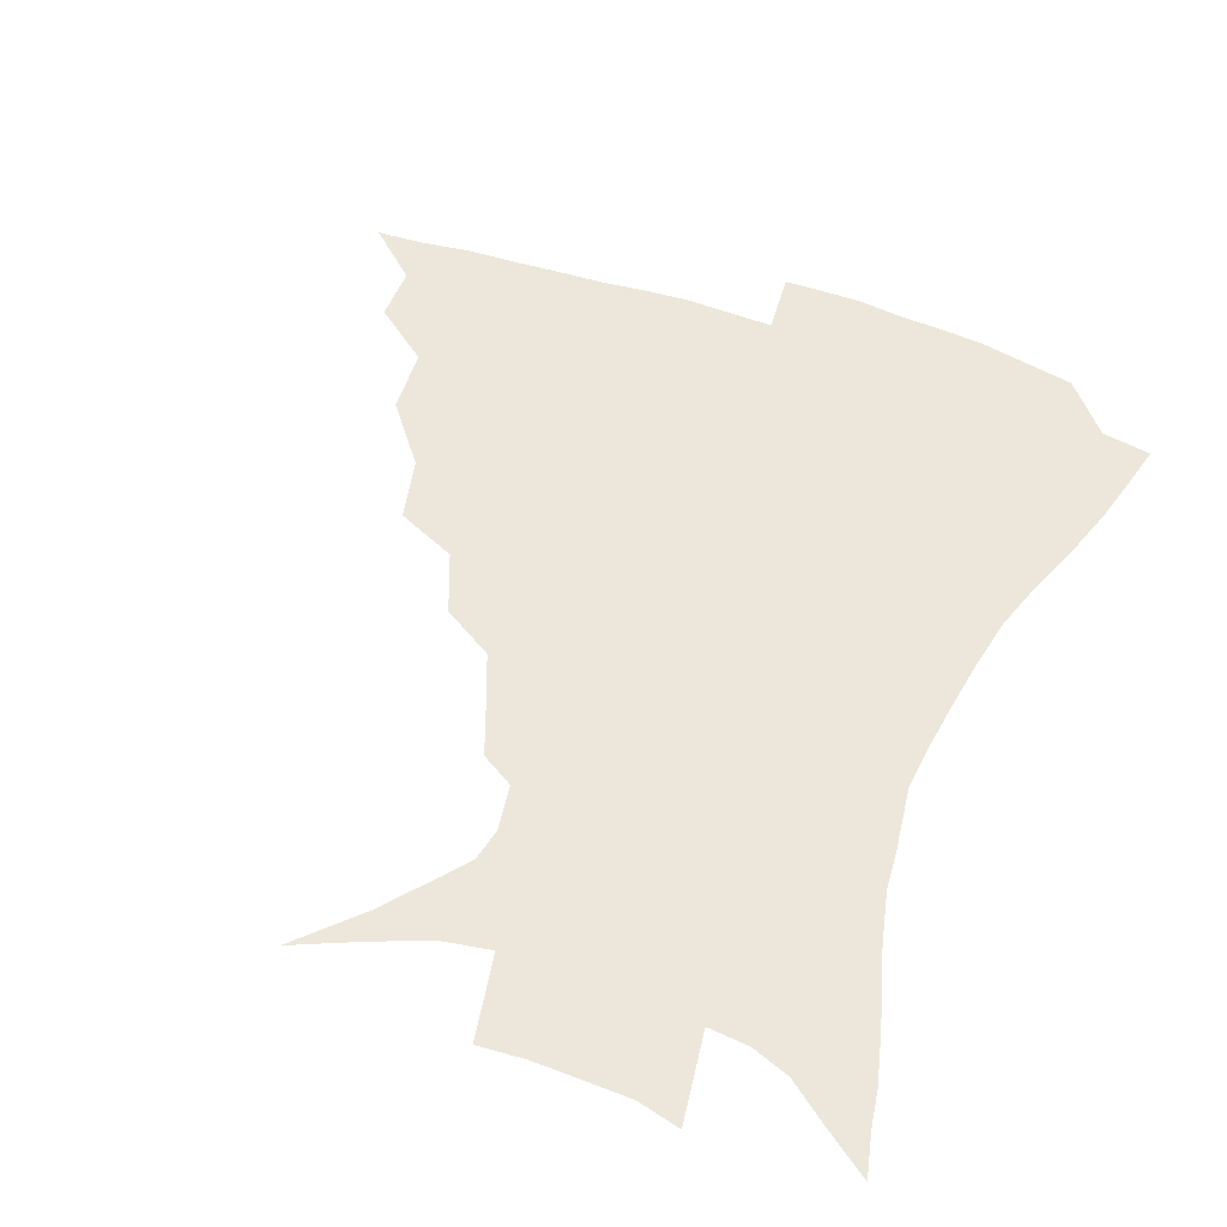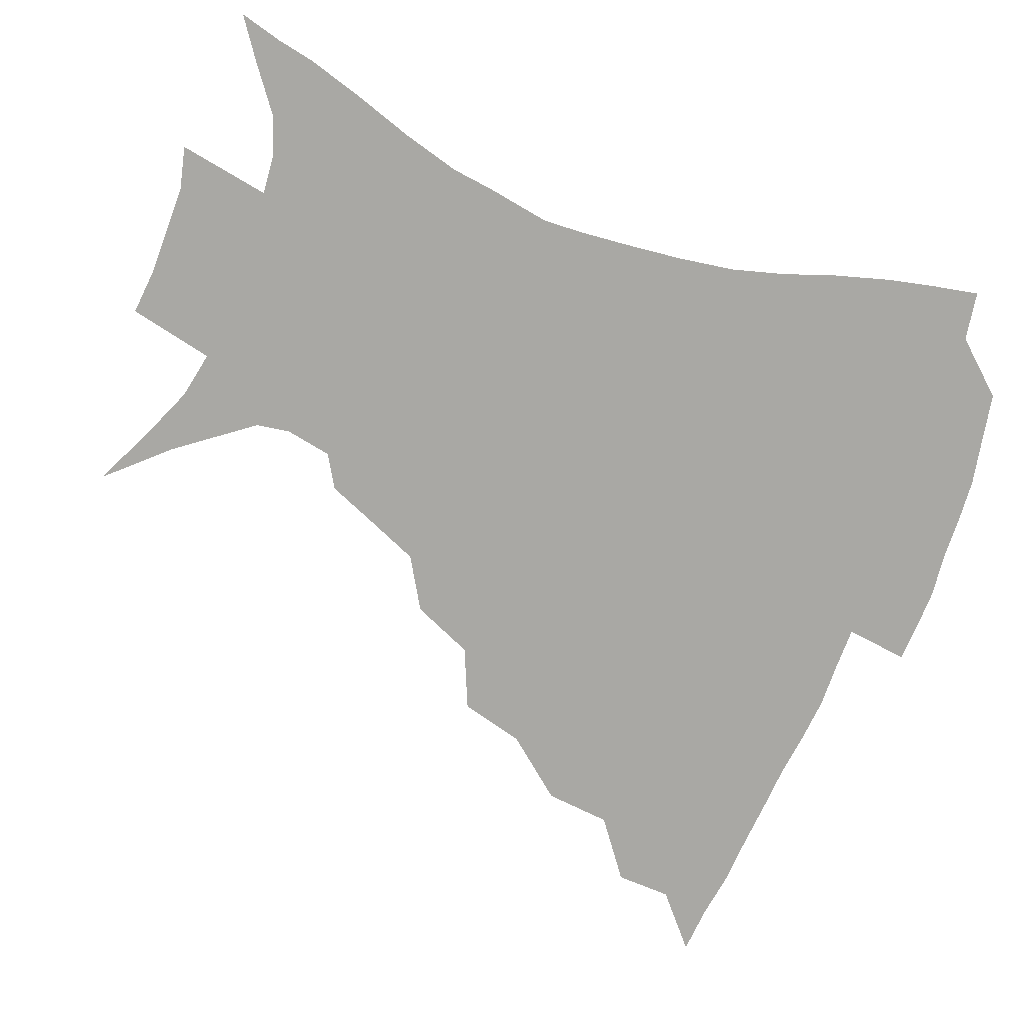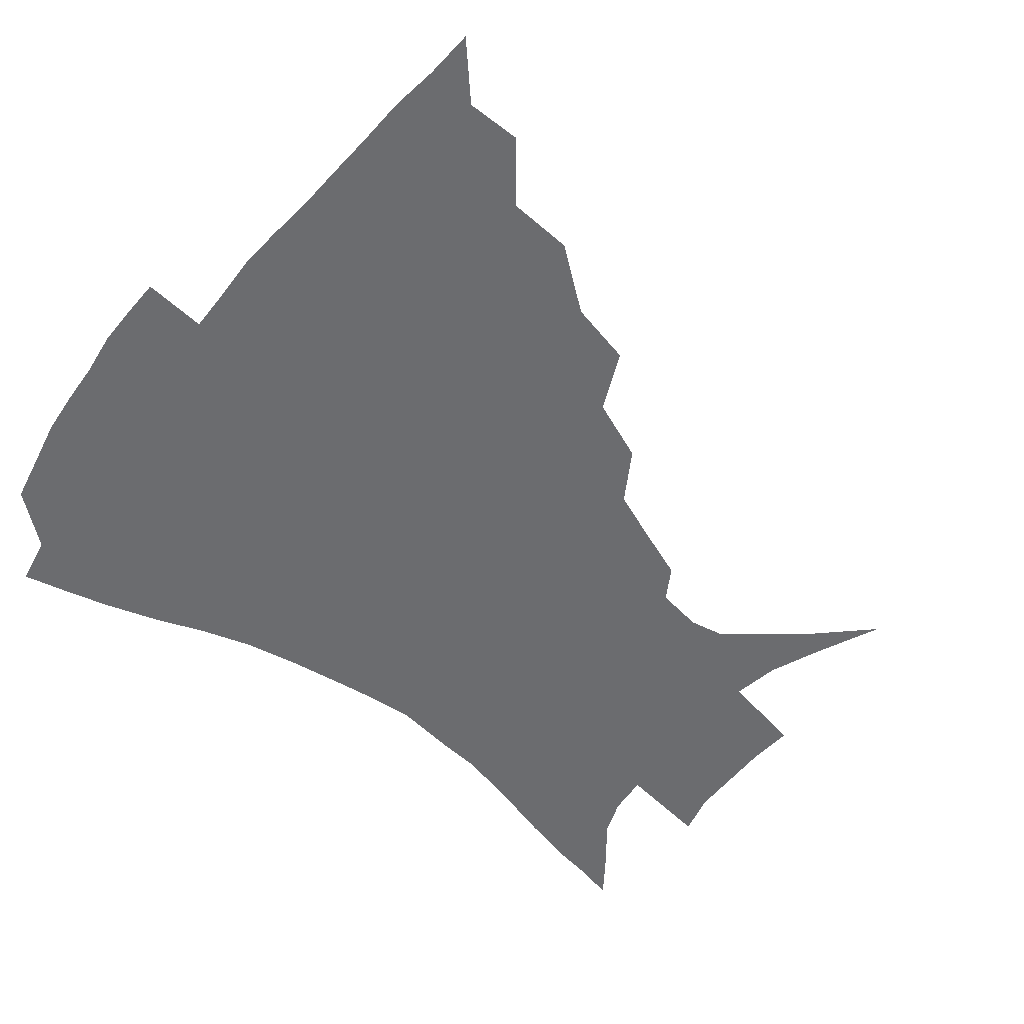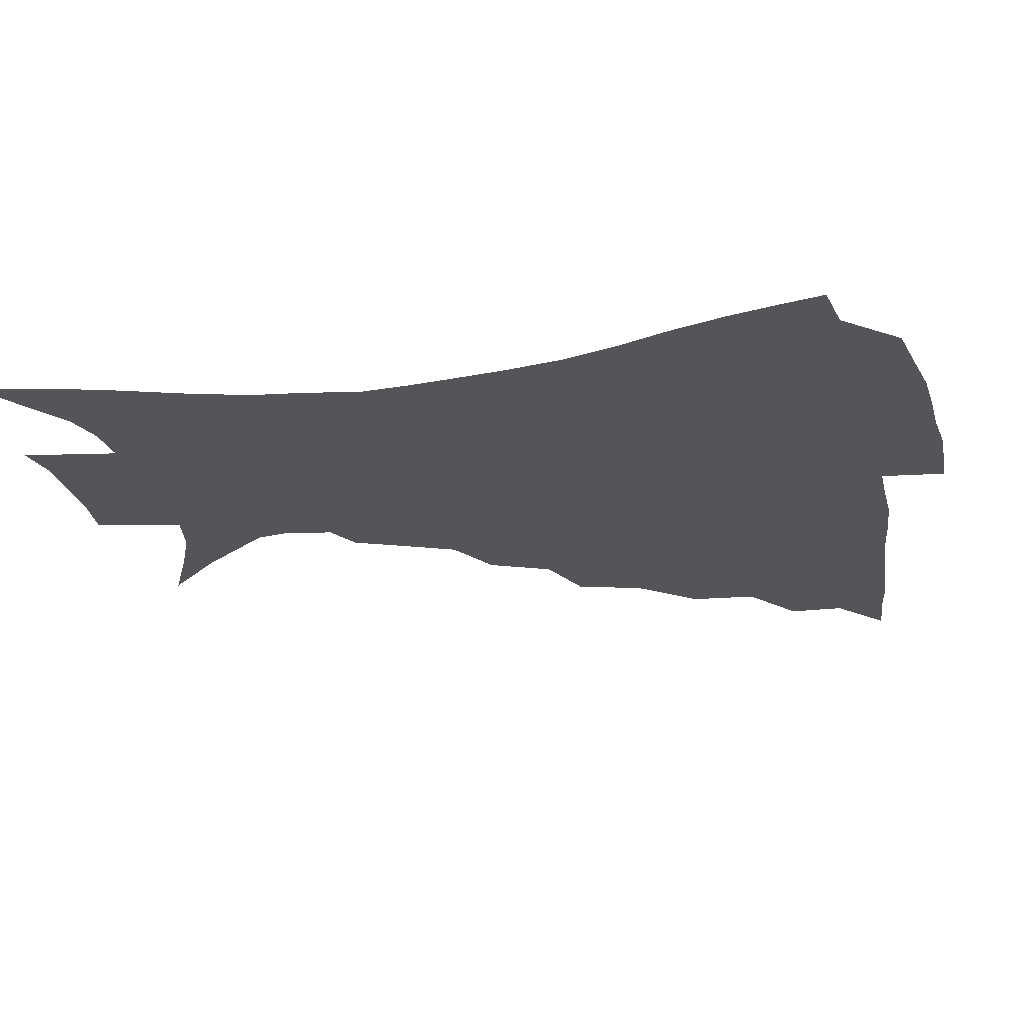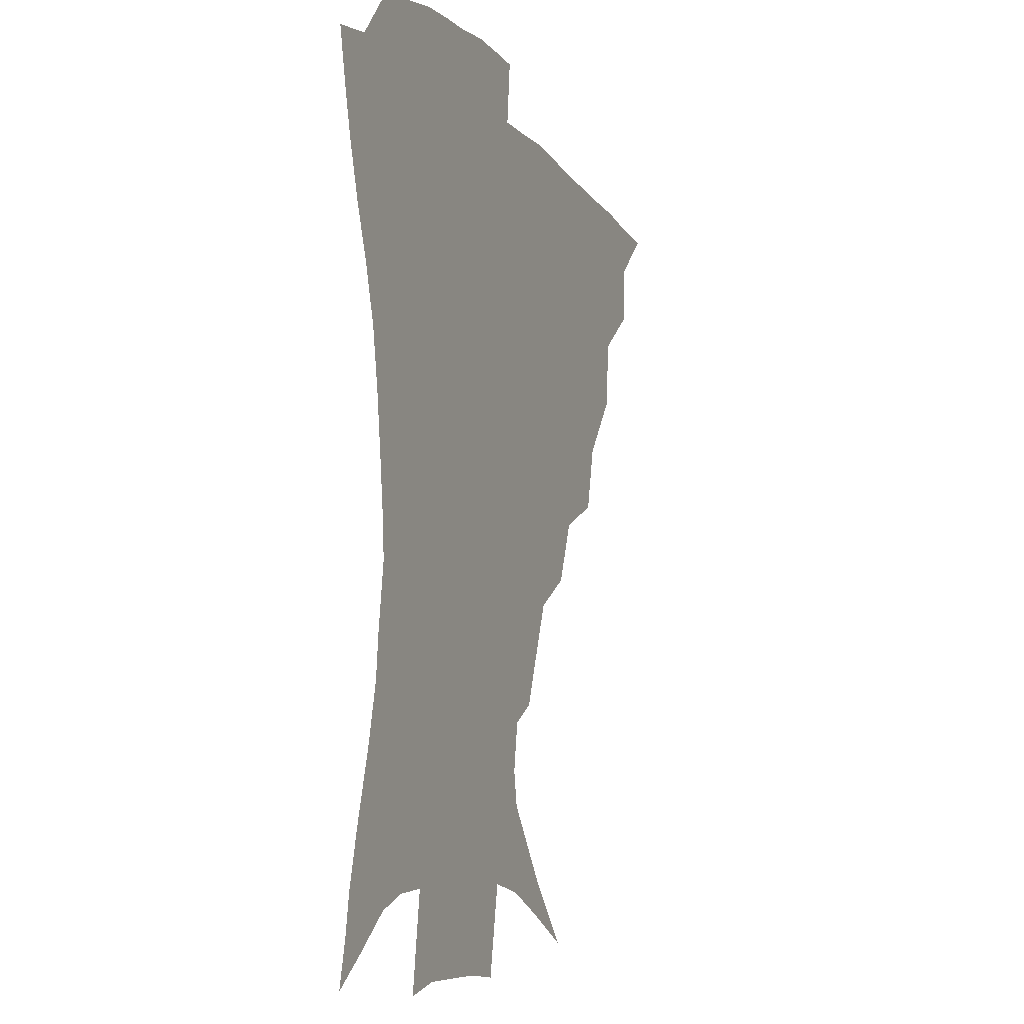
<metadata>
{"format":"obj","ext":"obj","renderer":"f3d","projection":"perspective","resolution":1024,"background":"white","views":[{"elev":51.4,"azim":21.3,"up":"+Z"},{"elev":-74.9,"azim":68.1,"up":"+Z"},{"elev":-53.7,"azim":-128.5,"up":"+Z"},{"elev":-24.3,"azim":101.4,"up":"+Z"},{"elev":-8.8,"azim":111.4,"up":"+Y"}]}
</metadata>
<code>
v 435.1 388.1 0
v 452.5 354.1 0
v 452.4 372.4 0
v 451.2 388.9 0
v 473.2 317.3 0
v 471.6 339.2 0
v 470.3 357.5 0
v 468.5 373.8 0
v 467.2 391 0
v 494.5 275.2 0
v 489.4 296.7 0
v 490.5 326.3 0
v 488.4 343.9 0
v 486.1 359.7 0
v 484.2 375.6 0
v 483.1 391.6 0
v 523 245.5 0
v 514.5 266.1 0
v 509.5 289.9 0
v 508.5 315.1 0
v 505.6 330.5 0
v 503.5 346.2 0
v 501.9 361.4 0
v 500.5 376.6 0
v 498.8 392.5 0
v 553.8 200.4 0
v 547.9 215.5 0
v 540.2 234.9 0
v 532.3 258.9 0
v 527.2 281 0
v 524 299.7 0
v 522.5 319.3 0
v 520.3 333.7 0
v 518.3 348.1 0
v 516.8 362.8 0
v 515.5 377.8 0
v 514.3 393.2 0
v 526.9 121.8 0
v 545.7 141.5 0
v 565.3 166.6 0
v 567.4 178 0
v 564.8 193.7 0
v 559.7 210.4 0
v 554 229.7 0
v 548.1 245.9 0
v 543.1 270.8 0
v 539.7 287.5 0
v 537.5 304.8 0
v 536.1 321.4 0
v 534.6 335.7 0
v 532.7 349.5 0
v 531.6 363.9 0
v 530.6 378.8 0
v 529.4 394.8 0
v 549 131.8 0
v 565.8 153.6 0
v 573.8 170 0
v 574 186.6 0
v 571 206.2 0
v 566.7 222.5 0
v 562.1 236 0
v 557.9 257.9 0
v 554.3 275.2 0
v 552.2 293 0
v 551 309.5 0
v 549.8 324 0
v 549 337.4 0
v 548.1 351 0
v 546.2 364.9 0
v 545.9 379.1 0
v 544.3 395.8 0
v 566.3 138.8 0
v 579.5 160.7 0
v 582.3 176.6 0
v 581.1 195.1 0
v 578.7 213.5 0
v 574.8 228.8 0
v 571.3 245.1 0
v 568.5 265.2 0
v 566.2 281.5 0
v 564.8 296.8 0
v 563.7 311.1 0
v 562.6 324.3 0
v 563.7 340.1 0
v 562.5 352.2 0
v 562.2 365.1 0
v 560.4 379.7 0
v 559.4 395.1 0
v 582.2 141.6 0
v 590.1 165.5 0
v 590.6 184.1 0
v 588.4 198.9 0
v 587.4 217.3 0
v 583.3 234.5 0
v 581.4 249.7 0
v 579 270.6 0
v 577.7 283.2 0
v 576.8 298.8 0
v 577 314.4 0
v 576.2 326.7 0
v 576.3 339.8 0
v 575.9 352.5 0
v 575.6 365.6 0
v 574.9 379 0
v 573.7 394.8 0
v 571.6 415.7 0
v 587.9 112.7 0
v 595.8 147.1 0
v 599.2 166.4 0
v 598.7 185.2 0
v 598.4 190.5 0
v 595 220.6 0
v 593 233.7 0
v 590.9 255.9 0
v 589.8 271.4 0
v 589.3 286.9 0
v 589 300.9 0
v 589.3 315.5 0
v 589.7 328.6 0
v 589.4 340.2 0
v 589.8 353.1 0
v 589.3 366 0
v 588.4 380.2 0
v 587 396.7 0
v 584.5 416 0
v 603.2 113.9 0
v 607.2 146.7 0
v 608.7 168.9 0
v 607.8 185.8 0
v 606.4 206.5 0
v 603.7 224 0
v 602.8 238.6 0
v 600.9 256.3 0
v 600.5 272.5 0
v 600.5 286.6 0
v 600.7 299.7 0
v 601.2 314.8 0
v 601.8 327.7 0
v 602.8 340.7 0
v 603 353.1 0
v 603.1 365.9 0
v 602.3 380.4 0
v 601 396.3 0
v 597.9 416 0
v 618.9 113.5 0
v 618.7 146.3 0
v 617.8 170 0
v 616.9 189.5 0
v 615 207.5 0
v 613.2 222.6 0
v 611.7 241.7 0
v 611.3 255.7 0
v 610.9 272.3 0
v 611.4 286.7 0
v 612.3 301.2 0
v 613.3 314.8 0
v 614.5 328.4 0
v 615.5 340.6 0
v 616.3 352.8 0
v 616.7 365.8 0
v 616.5 379.6 0
v 615.8 394.3 0
v 612.3 414.1 0
v 634.2 113.1 0
v 631.1 141.6 0
v 627.6 168.4 0
v 625.9 188.8 0
v 623.6 207.5 0
v 622 225.7 0
v 621.6 238.8 0
v 620.9 256.3 0
v 621.1 271.2 0
v 622 286.5 0
v 623.4 299.5 0
v 624.8 314 0
v 626.4 327.4 0
v 627.9 339.3 0
v 630.1 352.4 0
v 631.2 364.8 0
v 630.8 378.5 0
v 630.2 393.2 0
v 626.5 413.2 0
v 648.2 109.5 0
v 643.6 140.3 0
v 638.3 165.6 0
v 634.5 190 0
v 632.9 205.7 0
v 631.6 221.5 0
v 630.9 236.9 0
v 630.7 252.8 0
v 631.3 267.2 0
v 632.4 282.6 0
v 633.9 297.7 0
v 635.9 314.2 0
v 638.1 325.6 0
v 640 337.2 0
v 642.9 351.9 0
v 644.4 363.9 0
v 645.1 376.8 0
v 645.5 390.2 0
v 641.1 411.8 0
v 657.2 138.9 0
v 649.9 161.4 0
v 645.1 183.6 0
v 642.4 202 0
v 640.4 219.4 0
v 640 234 0
v 640.1 248.8 0
v 641.2 262 0
v 642.1 279.8 0
v 644 296.2 0
v 646.6 309.8 0
v 649.4 323.8 0
v 652.3 336.5 0
v 655 349.9 0
v 657.3 362.6 0
v 658.7 375.6 0
v 659.1 389.5 0
v 656.6 408.5 0
v 669.5 134.2 0
v 662.8 154.1 0
v 656.3 176.8 0
v 653.9 192.9 0
v 650.4 212.8 0
v 649.4 228.3 0
v 649.4 243.4 0
v 650.2 258 0
v 651.5 274.5 0
v 653.6 290.8 0
v 656.7 304.3 0
v 660 321.1 0
v 663.8 333.2 0
v 667.2 347.8 0
v 670.2 360.7 0
v 672.5 374 0
v 673.1 389 0
v 672.7 405.2 0
v 684.4 122.6 0
v 677.2 143.2 0
v 669.9 165.7 0
v 666 183.6 0
v 661.6 203.1 0
v 660.1 218.4 0
v 660.2 232.2 0
v 659.7 249.5 0
v 660.5 267.1 0
v 663.1 281.7 0
v 666.1 297.4 0
v 669.7 314.7 0
v 674.8 327.2 0
v 679 344.1 0
v 683.4 357.5 0
v 686.5 372.1 0
v 687.7 387.4 0
v 697.7 112.9 0
v 694.1 127.3 0
v 692 139.7 0
v 687.2 157.5 0
v 680.4 179.6 0
v 675.6 198.8 0
v 674.2 212.8 0
v 671 234.3 0
v 672.1 248.7 0
v 673.9 264.4 0
v 676.3 282.3 0
v 679.6 301.5 0
v 684.9 319 0
v 691 335.2 0
v 696.7 353.7 0
v 700.6 369.7 0
v 703.9 384.5 0
v 721 391 0
f 3 4 1
f 6 7 2
f 2 7 3
f 7 8 3
f 3 8 4
f 8 9 4
f 11 12 5
f 5 12 6
f 12 13 6
f 6 13 7
f 13 14 7
f 7 14 8
f 14 15 8
f 8 15 9
f 15 16 9
f 18 19 10
f 10 19 11
f 19 20 11
f 11 20 12
f 20 21 12
f 12 21 13
f 21 22 13
f 13 22 14
f 22 23 14
f 14 23 15
f 23 24 15
f 15 24 16
f 24 25 16
f 28 29 17
f 17 29 18
f 29 30 18
f 18 30 19
f 30 31 19
f 19 31 20
f 31 32 20
f 20 32 21
f 32 33 21
f 21 33 22
f 33 34 22
f 22 34 23
f 34 35 23
f 23 35 24
f 35 36 24
f 24 36 25
f 36 37 25
f 42 43 26
f 26 43 27
f 43 44 27
f 27 44 28
f 44 45 28
f 28 45 29
f 45 46 29
f 29 46 30
f 46 47 30
f 30 47 31
f 47 48 31
f 31 48 32
f 48 49 32
f 32 49 33
f 49 50 33
f 33 50 34
f 50 51 34
f 34 51 35
f 51 52 35
f 35 52 36
f 52 53 36
f 36 53 37
f 53 54 37
f 38 55 39
f 55 56 39
f 39 56 40
f 56 57 40
f 40 57 41
f 57 58 41
f 41 58 42
f 58 59 42
f 42 59 43
f 59 60 43
f 43 60 44
f 60 61 44
f 44 61 45
f 61 62 45
f 45 62 46
f 62 63 46
f 46 63 47
f 63 64 47
f 47 64 48
f 64 65 48
f 48 65 49
f 65 66 49
f 49 66 50
f 66 67 50
f 50 67 51
f 67 68 51
f 51 68 52
f 68 69 52
f 52 69 53
f 69 70 53
f 53 70 54
f 70 71 54
f 55 72 56
f 72 73 56
f 56 73 57
f 73 74 57
f 57 74 58
f 74 75 58
f 58 75 59
f 75 76 59
f 59 76 60
f 76 77 60
f 60 77 61
f 77 78 61
f 61 78 62
f 78 79 62
f 62 79 63
f 79 80 63
f 63 80 64
f 80 81 64
f 64 81 65
f 81 82 65
f 65 82 66
f 82 83 66
f 66 83 67
f 83 84 67
f 67 84 68
f 84 85 68
f 68 85 69
f 85 86 69
f 69 86 70
f 86 87 70
f 70 87 71
f 87 88 71
f 72 89 73
f 89 90 73
f 73 90 74
f 90 91 74
f 74 91 75
f 91 92 75
f 75 92 76
f 92 93 76
f 76 93 77
f 93 94 77
f 77 94 78
f 94 95 78
f 78 95 79
f 95 96 79
f 79 96 80
f 96 97 80
f 80 97 81
f 97 98 81
f 81 98 82
f 98 99 82
f 82 99 83
f 99 100 83
f 83 100 84
f 100 101 84
f 84 101 85
f 101 102 85
f 85 102 86
f 102 103 86
f 86 103 87
f 103 104 87
f 87 104 88
f 104 105 88
f 107 108 89
f 89 108 90
f 108 109 90
f 90 109 91
f 109 110 91
f 91 110 92
f 110 111 92
f 92 111 93
f 111 112 93
f 93 112 94
f 112 113 94
f 94 113 95
f 113 114 95
f 95 114 96
f 114 115 96
f 96 115 97
f 115 116 97
f 97 116 98
f 116 117 98
f 98 117 99
f 117 118 99
f 99 118 100
f 118 119 100
f 100 119 101
f 119 120 101
f 101 120 102
f 120 121 102
f 102 121 103
f 121 122 103
f 103 122 104
f 122 123 104
f 104 123 105
f 123 124 105
f 105 124 106
f 124 125 106
f 107 126 108
f 126 127 108
f 108 127 109
f 127 128 109
f 109 128 110
f 128 129 110
f 110 129 111
f 129 130 111
f 111 130 112
f 130 131 112
f 112 131 113
f 131 132 113
f 113 132 114
f 132 133 114
f 114 133 115
f 133 134 115
f 115 134 116
f 134 135 116
f 116 135 117
f 135 136 117
f 117 136 118
f 136 137 118
f 118 137 119
f 137 138 119
f 119 138 120
f 138 139 120
f 120 139 121
f 139 140 121
f 121 140 122
f 140 141 122
f 122 141 123
f 141 142 123
f 123 142 124
f 142 143 124
f 124 143 125
f 143 144 125
f 126 145 127
f 145 146 127
f 127 146 128
f 146 147 128
f 128 147 129
f 147 148 129
f 129 148 130
f 148 149 130
f 130 149 131
f 149 150 131
f 131 150 132
f 150 151 132
f 132 151 133
f 151 152 133
f 133 152 134
f 152 153 134
f 134 153 135
f 153 154 135
f 135 154 136
f 154 155 136
f 136 155 137
f 155 156 137
f 137 156 138
f 156 157 138
f 138 157 139
f 157 158 139
f 139 158 140
f 158 159 140
f 140 159 141
f 159 160 141
f 141 160 142
f 160 161 142
f 142 161 143
f 161 162 143
f 143 162 144
f 162 163 144
f 145 164 146
f 164 165 146
f 146 165 147
f 165 166 147
f 147 166 148
f 166 167 148
f 148 167 149
f 167 168 149
f 149 168 150
f 168 169 150
f 150 169 151
f 169 170 151
f 151 170 152
f 170 171 152
f 152 171 153
f 171 172 153
f 153 172 154
f 172 173 154
f 154 173 155
f 173 174 155
f 155 174 156
f 174 175 156
f 156 175 157
f 175 176 157
f 157 176 158
f 176 177 158
f 158 177 159
f 177 178 159
f 159 178 160
f 178 179 160
f 160 179 161
f 179 180 161
f 161 180 162
f 180 181 162
f 162 181 163
f 181 182 163
f 164 183 165
f 183 184 165
f 165 184 166
f 184 185 166
f 166 185 167
f 185 186 167
f 167 186 168
f 186 187 168
f 168 187 169
f 187 188 169
f 169 188 170
f 188 189 170
f 170 189 171
f 189 190 171
f 171 190 172
f 190 191 172
f 172 191 173
f 191 192 173
f 173 192 174
f 192 193 174
f 174 193 175
f 193 194 175
f 175 194 176
f 194 195 176
f 176 195 177
f 195 196 177
f 177 196 178
f 196 197 178
f 178 197 179
f 197 198 179
f 179 198 180
f 198 199 180
f 180 199 181
f 199 200 181
f 181 200 182
f 200 201 182
f 184 202 185
f 202 203 185
f 185 203 186
f 203 204 186
f 186 204 187
f 204 205 187
f 187 205 188
f 205 206 188
f 188 206 189
f 206 207 189
f 189 207 190
f 207 208 190
f 190 208 191
f 208 209 191
f 191 209 192
f 209 210 192
f 192 210 193
f 210 211 193
f 193 211 194
f 211 212 194
f 194 212 195
f 212 213 195
f 195 213 196
f 213 214 196
f 196 214 197
f 214 215 197
f 197 215 198
f 215 216 198
f 198 216 199
f 216 217 199
f 199 217 200
f 217 218 200
f 200 218 201
f 218 219 201
f 202 220 203
f 220 221 203
f 203 221 204
f 221 222 204
f 204 222 205
f 222 223 205
f 205 223 206
f 223 224 206
f 206 224 207
f 224 225 207
f 207 225 208
f 225 226 208
f 208 226 209
f 226 227 209
f 209 227 210
f 227 228 210
f 210 228 211
f 228 229 211
f 211 229 212
f 229 230 212
f 212 230 213
f 230 231 213
f 213 231 214
f 231 232 214
f 214 232 215
f 232 233 215
f 215 233 216
f 233 234 216
f 216 234 217
f 234 235 217
f 217 235 218
f 235 236 218
f 218 236 219
f 236 237 219
f 220 238 221
f 238 239 221
f 221 239 222
f 239 240 222
f 222 240 223
f 240 241 223
f 223 241 224
f 241 242 224
f 224 242 225
f 242 243 225
f 225 243 226
f 243 244 226
f 226 244 227
f 244 245 227
f 227 245 228
f 245 246 228
f 228 246 229
f 246 247 229
f 229 247 230
f 247 248 230
f 230 248 231
f 248 249 231
f 231 249 232
f 249 250 232
f 232 250 233
f 250 251 233
f 233 251 234
f 251 252 234
f 234 252 235
f 252 253 235
f 235 253 236
f 253 254 236
f 236 254 237
f 238 255 239
f 255 256 239
f 239 256 240
f 256 257 240
f 240 257 241
f 257 258 241
f 241 258 242
f 258 259 242
f 242 259 243
f 259 260 243
f 243 260 244
f 260 261 244
f 244 261 245
f 261 262 245
f 245 262 246
f 262 263 246
f 246 263 247
f 263 264 247
f 247 264 248
f 264 265 248
f 248 265 249
f 265 266 249
f 249 266 250
f 266 267 250
f 250 267 251
f 267 268 251
f 251 268 252
f 268 269 252
f 252 269 253
f 269 270 253
f 253 270 254
f 270 271 254

</code>
